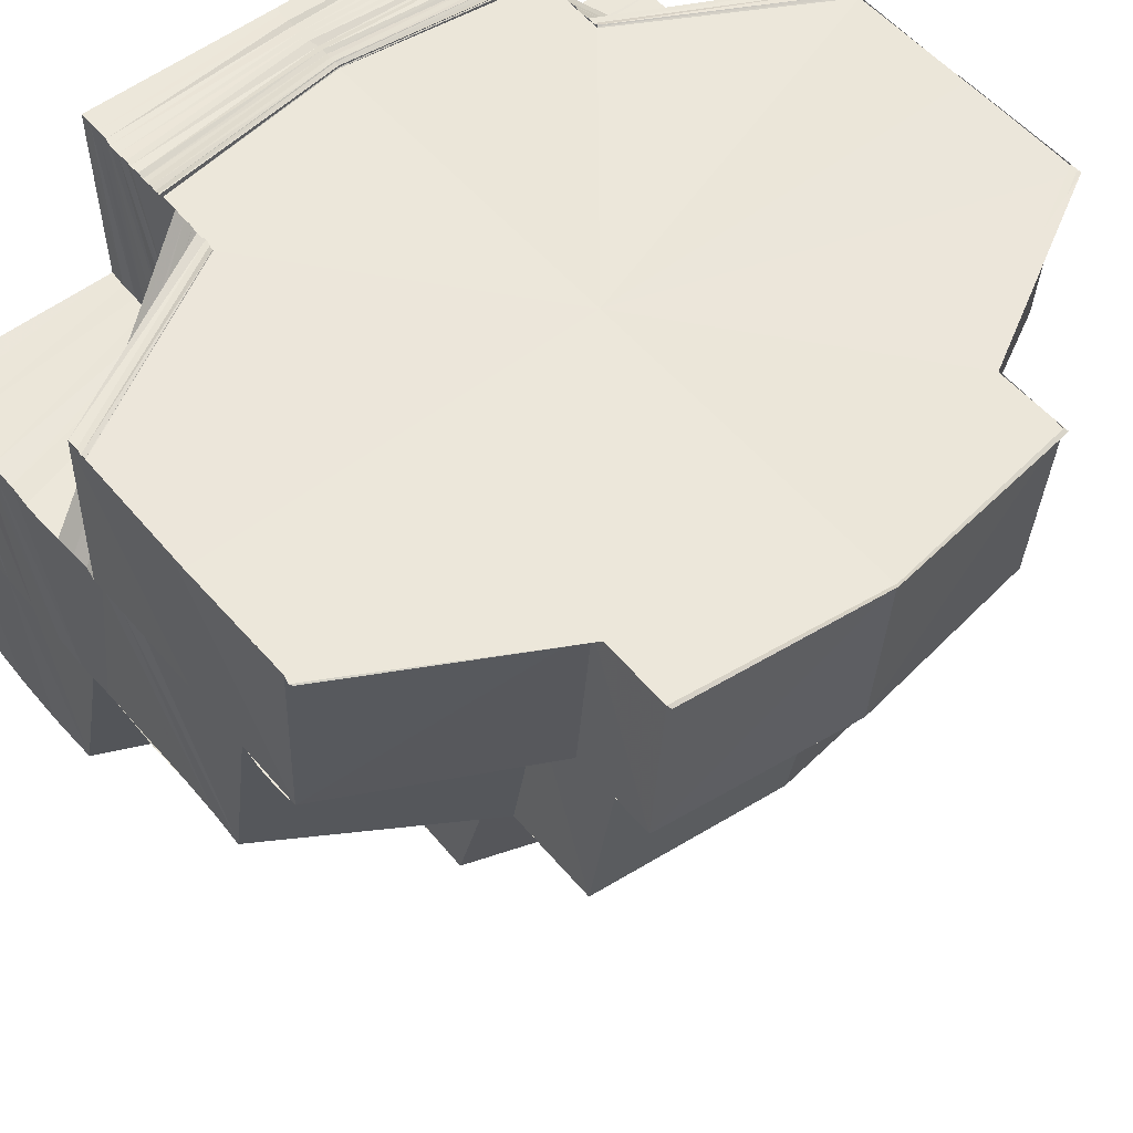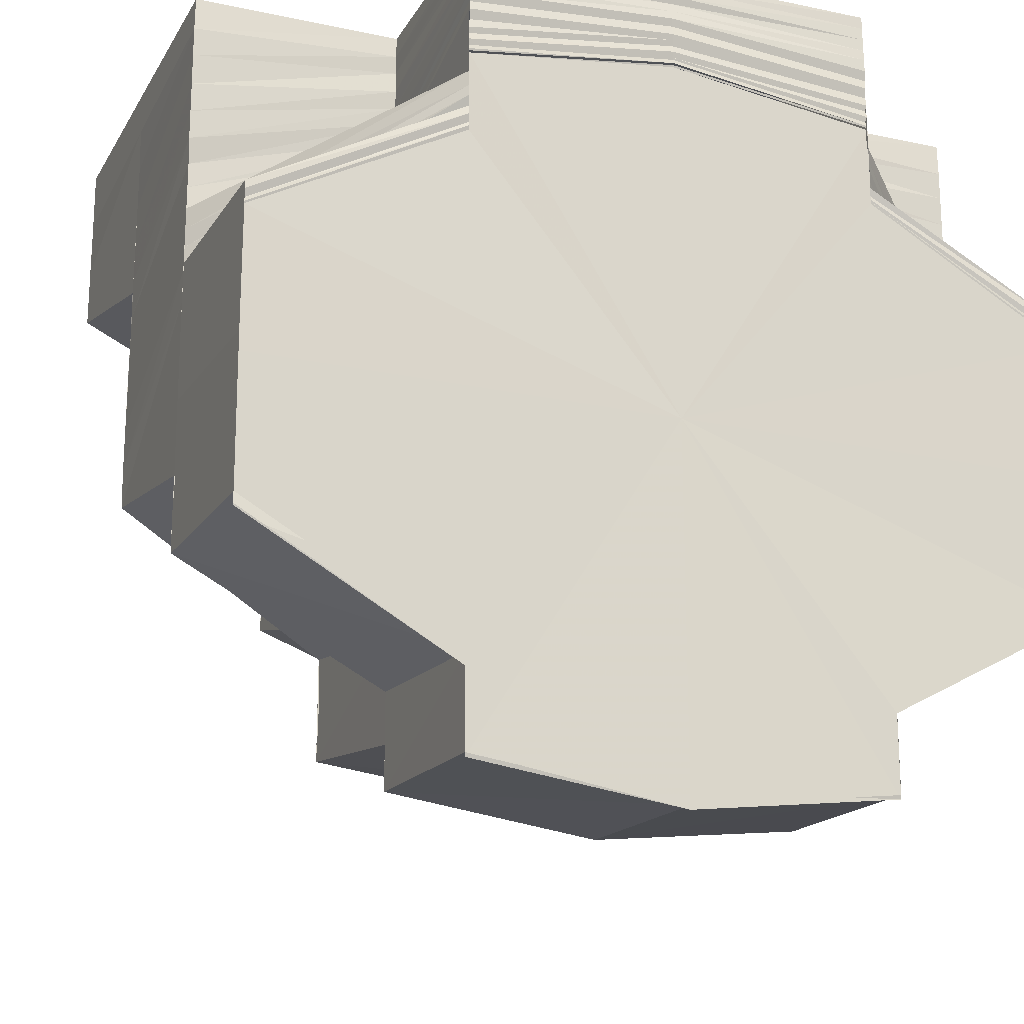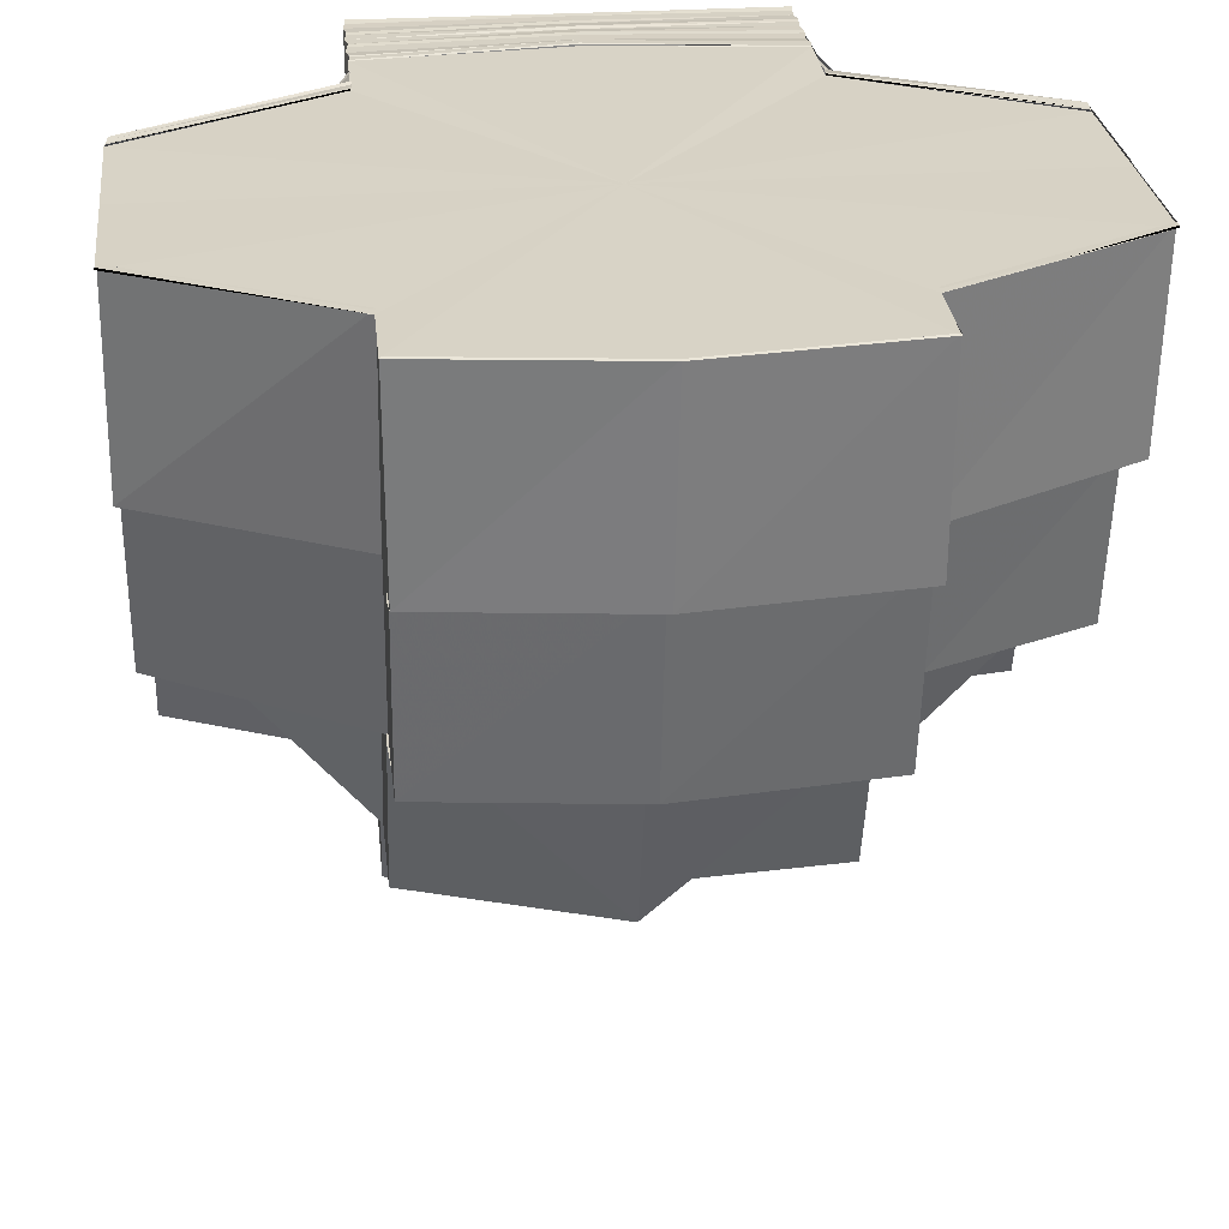
<metadata>
{"format":"obj","ext":"obj","renderer":"f3d","projection":"perspective","resolution":1024,"background":"white","views":[{"elev":54.3,"azim":140.8,"up":"+Y"},{"elev":-19.7,"azim":158.1,"up":"+Z"},{"elev":27.8,"azim":173.9,"up":"+Y"}]}
</metadata>
<code>
o 31010
v 2174 1876 12.02
v 2174 1876 12.02
v 2174 1876 12.02
v 2174 1876 12.02
v 2174 1876 12.02
v 2174 1876 12.02
v 2174 1876 12.02
v 2174 1876 12.02
v 2174 1876 12.02
v 2174 1876 12.02
v 2174 1876 12.02
v 2174 1876 12.02
v 2174 1876 12.02
v 2174 1876 12.02
v 2174 1876 12.02
v 2174 1876 12.02
v 2174 1876 12.02
v 2174 1876 12.02
v 2174 1876 12.02
v 2174 1876 12.02
v 2174 1876 12.02
v 2174 1876 12.02
v 2174 1876 12.02
v 2174 1876 12.02
v 2174 1876 12.02
v 2174 1876 12.02
v 2174 1876 12.02
v 2174 1876 12.02
v 2174 1876 12.02
v 2174 1876 12.02
v 2174 1876 12.02
v 2174 1876 12.02
v 2174 1876 12.02
v 2174 1876 12.02
v 2174 1876 12.02
v 2174 1876 12.02
v 2174 1876 12.02
v 2174 1876 12.03
v 2174 1876 12.02
v 2174 1876 12.02
v 2174 1876 12.02
v 2174 1876 12.02
v 2174 1876 12.02
v 2174 1876 12.03
v 2174 1876 12.02
v 2174 1876 12.02
v 2174 1876 12.02
v 2174 1876 12.02
v 2174 1876 12.03
v 2174 1876 12.03
v 2174 1876 12.02
v 2174 1876 12.03
v 2174 1876 12.02
v 2174 1876 12.02
v 2174 1876 12.03
v 2174 1876 12.03
v 2174 1876 12.04
v 2174 1876 12.02
v 2174 1876 12.03
v 2174 1876 12.03
v 2174 1876 12.02
v 2174 1876 12.05
v 2174 1876 12.04
v 2174 1876 12.05
v 2174 1876 12.04
v 2174 1876 12.05
v 2174 1876 12.04
v 2174 1876 12.05
v 2174 1876 12.05
v 2174 1876 12.04
v 2174 1876 12.05
v 2174 1876 12.04
v 2174 1876 12.05
v 2174 1876 12.04
v 2174 1876 12.04
v 2174 1876 12.04
v 2174 1876 12.04
v 2174 1876 12.03
v 2174 1876 12.04
v 2174 1876 12.04
v 2174 1876 12.04
v 2174 1876 12.03
v 2174 1876 12.03
v 2174 1876 12.02
v 2174 1876 12.03
v 2174 1876 12.03
v 2174 1876 12.02
v 2174 1876 12.03
v 2174 1876 12.03
v 2174 1876 12.03
v 2174 1876 12.04
v 2174 1876 12.05
v 2174 1876 12.05
v 2174 1876 12.05
v 2174 1876 12.04
v 2174 1876 12.05
v 2174 1876 12.04
v 2174 1876 12.05
v 2174 1876 12.05
v 2174 1876 12.05
v 2174 1876 12.05
v 2174 1876 12.05
v 2174 1876 12.05
v 2174 1876 12.05
v 2174 1876 12.05
v 2174 1876 12.05
v 2174 1876 12.05
v 2174 1876 12.05
v 2174 1876 12.05
v 2174 1876 12.05
v 2174 1876 12.05
v 2174 1876 12.05
v 2174 1876 12.05
v 2174 1876 12.06
v 2174 1876 12.06
v 2174 1876 12.06
v 2174 1876 12.06
v 2174 1876 12.06
v 2174 1876 12.06
v 2174 1876 12.06
v 2174 1876 12.06
v 2174 1876 12.05
v 2174 1876 12.05
v 2174 1876 12.05
v 2174 1876 12.05
v 2174 1876 12.05
v 2174 1876 12.05
v 2174 1876 12.05
v 2174 1876 12.06
v 2174 1876 12.05
v 2174 1876 12.05
v 2174 1876 12.05
v 2174 1876 12.05
v 2174 1876 12.05
v 2174 1876 12.05
v 2174 1876 12.05
v 2174 1876 12.05
v 2174 1876 12.05
v 2174 1876 12.05
v 2174 1876 12.05
v 2174 1876 12.05
v 2174 1876 12.05
v 2174 1876 12.05
v 2174 1876 12.05
v 2174 1876 12.05
v 2174 1876 12.05
v 2174 1876 12.05
v 2174 1876 12.05
v 2174 1876 12.05
v 2174 1876 12.05
v 2174 1876 12.05
v 2174 1876 12.05
v 2174 1876 12.05
v 2174 1876 12.05
v 2174 1876 12.05
v 2174 1876 12.05
v 2174 1876 12.05
v 2174 1876 12.05
v 2174 1876 12.05
v 2174 1876 12.05
v 2174 1876 12.05
v 2174 1876 12.05
v 2174 1876 12.05
v 2174 1876 12.05
v 2174 1876 12.05
v 2174 1876 12.04
v 2174 1876 12.05
v 2174 1876 12.04
v 2174 1876 12.05
v 2174 1876 12.04
v 2174 1876 12.05
v 2174 1876 12.04
v 2174 1876 12.05
v 2174 1876 12.04
v 2174 1876 12.05
v 2174 1876 12.04
v 2174 1876 12.03
v 2174 1876 12.03
v 2174 1876 12.02
v 2174 1876 12.02
v 2174 1876 12.02
v 2174 1876 12.02
v 2174 1876 12.02
v 2174 1876 12.03
v 2174 1876 12.02
v 2174 1876 12.03
v 2174 1876 12.03
v 2174 1876 12.02
v 2174 1876 12.03
v 2174 1876 12.02
v 2174 1876 12.04
v 2174 1876 12.03
v 2174 1876 12.03
v 2174 1876 12.02
v 2174 1876 12.04
v 2174 1876 12.04
v 2174 1876 12.05
v 2174 1876 12.04
v 2174 1876 12.05
v 2174 1876 12.05
v 2174 1876 12.04
v 2174 1876 12.05
v 2174 1876 12.04
v 2174 1876 12.05
v 2174 1876 12.05
v 2174 1876 12.05
v 2174 1876 12.05
v 2174 1876 12.05
v 2174 1876 12.05
v 2174 1876 12.05
v 2174 1876 12.05
v 2174 1876 12.05
v 2174 1876 12.05
v 2174 1876 12.05
v 2174 1876 12.05
v 2174 1876 12.06
v 2174 1876 12.05
v 2174 1876 12.06
v 2174 1876 12.06
v 2174 1876 12.06
v 2174 1876 12.06
v 2174 1876 12.06
v 2174 1876 12.06
v 2174 1876 12.06
v 2174 1876 12.06
v 2174 1876 12.05
v 2174 1876 12.05
v 2174 1876 12.06
v 2174 1876 12.05
v 2174 1876 12.05
v 2174 1876 12.05
v 2174 1876 12.05
v 2174 1876 12.05
v 2174 1876 12.05
v 2174 1876 12.05
v 2174 1876 12.05
v 2174 1876 12.05
v 2174 1876 12.05
v 2174 1876 12.05
v 2174 1876 12.05
v 2174 1876 12.05
v 2174 1876 12.05
v 2174 1876 12.05
v 2174 1876 12.05
v 2174 1876 12.05
v 2174 1876 12.05
v 2174 1876 12.05
v 2174 1876 12.05
v 2174 1876 12.05
v 2174 1876 12.05
v 2174 1876 12.05
v 2174 1876 12.05
v 2174 1876 12.05
v 2174 1876 12.05
v 2174 1876 12.05
v 2174 1876 12.05
v 2174 1876 12.05
v 2174 1876 12.06
v 2174 1876 12.05
v 2174 1876 12.06
v 2174 1876 12.05
v 2174 1876 12.06
v 2174 1876 12.05
v 2174 1876 12.05
v 2174 1876 12.04
v 2174 1876 12.05
v 2174 1876 12.05
v 2174 1876 12.05
v 2174 1876 12.05
v 2174 1876 12.05
v 2174 1876 12.05
v 2174 1876 12.04
v 2174 1876 12.04
v 2174 1876 12.04
v 2174 1876 12.04
v 2174 1876 12.04
v 2174 1876 12.03
v 2174 1876 12.04
v 2174 1876 12.03
v 2174 1876 12.03
v 2174 1876 12.04
v 2174 1876 12.03
v 2174 1876 12.03
v 2174 1876 12.03
v 2174 1876 12.03
v 2174 1876 12.03
v 2174 1876 12.03
v 2174 1876 12.04
v 2174 1876 12.04
v 2174 1876 12.03
v 2174 1876 12.04
v 2174 1876 12.04
v 2174 1876 12.04
v 2174 1876 12.04
v 2174 1876 12.05
v 2174 1876 12.03
v 2174 1876 12.04
v 2174 1876 12.03
v 2174 1876 12.05
v 2174 1876 12.05
v 2174 1876 12.05
v 2174 1876 12.05
v 2174 1876 12.05
v 2174 1876 12.05
v 2174 1876 12.05
v 2174 1876 12.05
v 2174 1876 12.05
v 2174 1876 12.05
v 2174 1876 12.05
v 2174 1876 12.05
v 2174 1876 12.05
v 2174 1876 12.06
v 2174 1876 12.06
v 2174 1876 12.05
v 2174 1876 12.05
v 2174 1876 12.05
v 2174 1876 12.06
v 2174 1876 12.06
v 2174 1876 12.06
v 2174 1876 12.06
v 2174 1876 12.06
v 2174 1876 12.05
v 2174 1876 12.05
v 2174 1876 12.05
v 2174 1876 12.06
v 2174 1876 12.06
v 2174 1876 12.06
v 2174 1876 12.05
v 2174 1876 12.05
v 2174 1876 12.05
v 2174 1876 12.05
v 2174 1876 12.06
v 2174 1876 12.06
v 2174 1876 12.06
v 2174 1876 12.05
v 2174 1876 12.06
v 2174 1876 12.06
v 2174 1876 12.06
v 2174 1876 12.06
v 2174 1876 12.06
v 2174 1876 12.05
v 2174 1876 12.05
v 2174 1876 12.06
v 2174 1876 12.05
v 2174 1876 12.05
v 2174 1876 12.05
v 2174 1876 12.05
v 2174 1876 12.05
v 2174 1876 12.05
v 2174 1876 12.05
v 2174 1876 12.05
v 2174 1876 12.05
v 2174 1876 12.05
v 2174 1876 12.06
v 2174 1876 12.05
v 2174 1876 12.04
v 2174 1876 12.05
v 2174 1876 12.05
v 2174 1876 12.05
v 2174 1876 12.05
v 2174 1876 12.05
v 2174 1876 12.05
v 2174 1876 12.04
v 2174 1876 12.05
v 2174 1876 12.05
v 2174 1876 12.04
v 2174 1876 12.04
v 2174 1876 12.04
v 2174 1876 12.04
v 2174 1876 12.03
v 2174 1876 12.04
v 2174 1876 12.04
v 2174 1876 12.03
v 2174 1876 12.04
v 2174 1876 12.05
v 2174 1876 12.05
v 2174 1876 12.04
v 2174 1876 12.04
v 2174 1876 12.03
v 2174 1876 12.03
v 2174 1876 12.03
v 2174 1876 12.03
v 2174 1876 12.03
v 2174 1876 12.03
v 2174 1876 12.03
v 2174 1876 12.05
v 2174 1876 12.05
v 2174 1876 12.05
v 2174 1876 12.05
v 2174 1876 12.05
v 2174 1876 12.05
v 2174 1876 12.05
v 2174 1876 12.05
v 2174 1876 12.05
v 2174 1876 12.06
v 2174 1876 12.06
v 2174 1876 12.06
v 2174 1876 12.06
v 2174 1876 12.05
v 2174 1876 12.05
v 2174 1876 12.05
v 2174 1876 12.05
v 2174 1876 12.05
v 2174 1876 12.05
v 2174 1876 12.06
v 2174 1876 12.06
v 2174 1876 12.06
v 2174 1876 12.05
v 2174 1876 12.06
v 2174 1876 12.05
v 2174 1876 12.05
v 2174 1876 12.05
v 2174 1876 12.05
v 2174 1876 12.06
v 2174 1876 12.05
v 2174 1876 12.05
v 2174 1876 12.05
v 2174 1876 12.05
v 2174 1876 12.05
v 2174 1876 12.05
v 2174 1876 12.05
v 2174 1876 12.05
v 2174 1876 12.05
v 2174 1876 12.05
v 2174 1876 12.05
v 2174 1876 12.05
v 2174 1876 12.05
v 2174 1876 12.05
v 2174 1876 12.02
v 2174 1876 12.02
v 2174 1876 12.02
v 2174 1876 12.02
v 2174 1876 12.02
v 2174 1876 12.02
v 2174 1876 12.03
v 2174 1876 12.02
v 2174 1876 12.02
v 2174 1876 12.02
v 2174 1876 12.03
v 2174 1876 12.02
v 2174 1876 12.03
v 2174 1876 12.02
v 2174 1876 12.03
v 2174 1876 12.03
v 2174 1876 12.03
v 2174 1876 12.03
v 2174 1876 12.02
v 2174 1876 12.02
v 2174 1876 12.03
v 2174 1876 12.02
v 2174 1876 12.03
v 2174 1876 12.03
v 2174 1876 12.02
v 2174 1876 12.02
v 2174 1876 12.03
v 2174 1876 12.03
v 2174 1876 12.03
v 2174 1876 12.02
v 2174 1876 12.02
v 2174 1876 12.03
v 2174 1876 12.02
v 2174 1876 12.03
v 2174 1876 12.03
v 2174 1876 12.03
v 2174 1876 12.03
v 2174 1876 12.03
v 2174 1876 12.03
v 2174 1876 12.03
v 2174 1876 12.03
v 2174 1876 12.03
v 2174 1876 12.04
v 2174 1876 12.04
v 2174 1876 12.04
v 2174 1876 12.04
v 2174 1876 12.04
v 2174 1876 12.03
v 2174 1876 12.03
v 2174 1876 12.03
v 2174 1876 12.03
v 2174 1876 12.02
v 2174 1876 12.03
v 2174 1876 12.03
v 2174 1876 12.03
v 2174 1876 12.02
v 2174 1876 12.02
v 2174 1876 12.02
v 2174 1876 12.02
v 2174 1876 12.02
v 2174 1876 12.02
v 2174 1876 12.03
v 2174 1876 12.03
v 2174 1876 12.03
v 2174 1876 12.03
v 2174 1876 12.03
v 2174 1876 12.03
v 2174 1876 12.03
v 2174 1876 12.03
v 2174 1876 12.03
v 2174 1876 12.04
v 2174 1876 12.04
v 2174 1876 12.04
v 2174 1876 12.04
v 2174 1876 12.04
v 2174 1876 12.04
v 2174 1876 12.04
v 2174 1876 12.05
v 2174 1876 12.02
v 2174 1876 12.03
v 2174 1876 12.02
v 2174 1876 12.05
v 2174 1876 12.05
v 2174 1876 12.05
v 2174 1876 12.05
v 2174 1876 12.05
v 2174 1876 12.05
v 2174 1876 12.05
v 2174 1876 12.05
v 2174 1876 12.05
v 2174 1876 12.05
v 2174 1876 12.05
v 2174 1876 12.05
v 2174 1876 12.05
v 2174 1876 12.05
v 2174 1876 12.06
v 2174 1876 12.05
v 2174 1876 12.05
v 2174 1876 12.06
f 1 2 3
f 4 5 1
f 6 7 2
f 7 8 9
f 10 6 11
f 11 12 13
f 14 15 12
f 14 16 15
f 17 14 18
f 18 15 19
f 15 20 21
f 22 23 15
f 23 24 25
f 15 26 25
f 27 28 26
f 28 29 30
f 31 27 32
f 32 33 34
f 25 35 36
f 37 35 38
f 39 40 36
f 41 39 42
f 43 42 44
f 45 41 46
f 47 45 48
f 42 49 50
f 51 52 49
f 53 51 49
f 46 54 55
f 50 56 55
f 56 57 55
f 58 59 55
f 60 61 55
f 57 62 55
f 57 63 62
f 63 64 62
f 63 65 64
f 65 66 64
f 65 67 66
f 67 68 66
f 62 69 55
f 70 71 68
f 72 70 68
f 69 73 55
f 74 75 67
f 75 76 77
f 78 75 74
f 75 79 80
f 79 81 80
f 82 83 78
f 84 82 78
f 85 86 74
f 87 85 88
f 89 74 90
f 88 89 90
f 91 81 92
f 81 93 94
f 81 95 93
f 95 96 93
f 95 97 96
f 97 98 96
f 97 99 98
f 99 100 98
f 99 101 100
f 102 103 100
f 103 104 105
f 104 106 107
f 106 108 109
f 108 110 111
f 110 112 113
f 112 114 115
f 114 116 117
f 116 118 119
f 120 119 121
f 122 121 123
f 124 123 125
f 126 127 122
f 128 126 124
f 127 129 120
f 130 128 131
f 131 125 132
f 133 130 134
f 134 132 135
f 136 133 137
f 137 135 138
f 139 136 140
f 141 138 142
f 100 141 143
f 144 143 145
f 143 146 145
f 144 145 147
f 148 144 147
f 147 145 149
f 145 150 149
f 145 146 150
f 147 149 151
f 146 152 150
f 148 147 153
f 153 147 151
f 154 148 153
f 153 151 155
f 154 153 156
f 156 153 155
f 157 154 156
f 156 155 158
f 157 156 159
f 159 156 158
f 159 158 160
f 161 157 159
f 162 161 163
f 162 163 73
f 73 163 164
f 73 164 55
f 164 165 55
f 165 166 55
f 165 167 166
f 167 168 166
f 167 169 168
f 169 170 168
f 169 171 170
f 171 172 170
f 171 173 172
f 173 174 172
f 173 175 176
f 166 177 55
f 177 178 55
f 179 180 55
f 181 179 55
f 182 183 55
f 184 185 182
f 184 186 185
f 187 188 185
f 189 184 190
f 191 192 186
f 193 192 194
f 191 195 192
f 174 195 191
f 174 196 195
f 197 196 198
f 199 200 196
f 200 201 196
f 200 202 201
f 202 203 201
f 202 204 203
f 204 205 203
f 204 206 207
f 208 209 206
f 210 211 209
f 212 213 211
f 214 215 213
f 216 217 215
f 218 219 217
f 220 221 219
f 222 223 218
f 224 220 225
f 225 226 227
f 228 224 229
f 229 227 230
f 231 228 232
f 232 230 233
f 234 231 235
f 235 233 236
f 237 236 238
f 239 234 237
f 240 239 241
f 242 240 243
f 244 243 204
f 241 245 246
f 247 246 248
f 249 250 246
f 250 251 245
f 251 252 253
f 252 254 255
f 254 256 257
f 256 258 259
f 258 260 261
f 260 262 226
f 255 263 264
f 253 264 265
f 257 266 263
f 267 268 264
f 268 269 263
f 270 267 265
f 269 271 266
f 245 265 272
f 272 265 273
f 272 274 275
f 276 275 277
f 276 272 278
f 279 277 280
f 281 276 282
f 281 282 279
f 278 283 284
f 285 284 286
f 287 288 284
f 288 289 283
f 273 290 283
f 273 291 290
f 291 292 290
f 291 293 292
f 293 294 292
f 293 295 294
f 290 292 296
f 295 297 294
f 290 296 298
f 295 299 297
f 299 300 297
f 266 299 295
f 301 302 300
f 266 303 299
f 259 303 266
f 304 305 300
f 302 306 305
f 303 307 304
f 261 307 303
f 303 308 309
f 307 310 308
f 271 311 303
f 311 312 307
f 307 313 314
f 314 315 316
f 312 317 307
f 317 318 310
f 319 320 315
f 312 317 321
f 317 319 321
f 260 312 321
f 220 260 321
f 306 319 322
f 322 323 324
f 325 326 323
f 319 325 321
f 327 220 321
f 328 325 329
f 330 328 331
f 325 332 321
f 327 333 334
f 305 331 335
f 336 327 321
f 336 327 222
f 222 334 337
f 338 336 222
f 116 336 321
f 129 116 321
f 129 339 340
f 341 340 342
f 343 129 321
f 344 342 345
f 346 345 347
f 348 347 349
f 350 349 351
f 352 351 353
f 343 354 355
f 356 357 352
f 357 358 350
f 357 359 360
f 356 360 361
f 358 362 359
f 363 356 101
f 364 365 358
f 366 356 363
f 367 366 363
f 367 363 368
f 369 366 367
f 370 369 367
f 369 371 366
f 371 372 366
f 373 369 370
f 371 374 372
f 374 375 372
f 374 376 375
f 370 377 378
f 379 380 370
f 381 378 382
f 383 379 381
f 384 381 385
f 386 387 376
f 376 388 389
f 387 390 391
f 391 392 388
f 393 394 392
f 390 395 393
f 396 397 394
f 395 398 399
f 400 399 401
f 402 401 403
f 404 405 400
f 395 396 321
f 406 395 321
f 396 407 321
f 407 343 321
f 332 406 321
f 332 406 404
f 408 332 404
f 406 409 410
f 404 410 411
f 407 343 412
f 413 407 412
f 412 414 341
f 412 355 415
f 416 411 417
f 416 404 402
f 329 404 416
f 418 408 416
f 419 412 344
f 420 412 419
f 419 415 421
f 422 396 420
f 423 422 424
f 425 423 426
f 424 419 427
f 427 421 362
f 426 427 358
f 358 427 348
f 427 419 346
f 428 413 419
f 365 428 427
f 429 430 431
f 432 433 434
f 435 436 432
f 432 437 438
f 439 440 437
f 441 439 442
f 439 443 440
f 443 444 440
f 443 445 446
f 444 447 448
f 444 449 450
f 451 449 452
f 453 454 455
f 454 456 457
f 24 458 454
f 458 459 460
f 461 462 460
f 463 462 464
f 462 465 466
f 462 466 467
f 468 469 466
f 466 470 471
f 470 472 471
f 469 473 472
f 473 474 368
f 475 368 472
f 476 477 475
f 478 479 461
f 480 478 461
f 478 481 479
f 481 482 479
f 298 481 478
f 483 298 478
f 483 478 480
f 298 296 481
f 484 483 480
f 484 480 33
f 480 485 486
f 487 484 488
f 488 480 489
f 481 490 482
f 296 490 481
f 296 491 490
f 490 492 493
f 491 494 490
f 494 495 492
f 490 494 496
f 496 497 498
f 491 499 494
f 499 500 494
f 494 500 373
f 499 501 500
f 500 502 373
f 501 503 500
f 500 503 502
f 501 335 503
f 503 504 502
f 335 505 503
f 503 505 504
f 335 331 505
f 505 506 504
f 331 416 505
f 505 416 506
f 507 508 509
f 510 511 146
f 511 512 513
f 105 513 146
f 146 513 152
f 513 244 152
f 513 514 244
f 107 514 513
f 512 515 514
f 514 516 517
f 515 518 519
f 109 519 514
f 514 519 208
f 519 520 516
f 518 521 522
f 111 522 519
f 519 522 210
f 522 523 520
f 521 524 525
f 113 525 522
f 522 525 212
f 525 526 523
f 524 338 527
f 527 337 526
f 115 527 525
f 525 527 214
f 117 222 527
f 527 222 216

</code>
